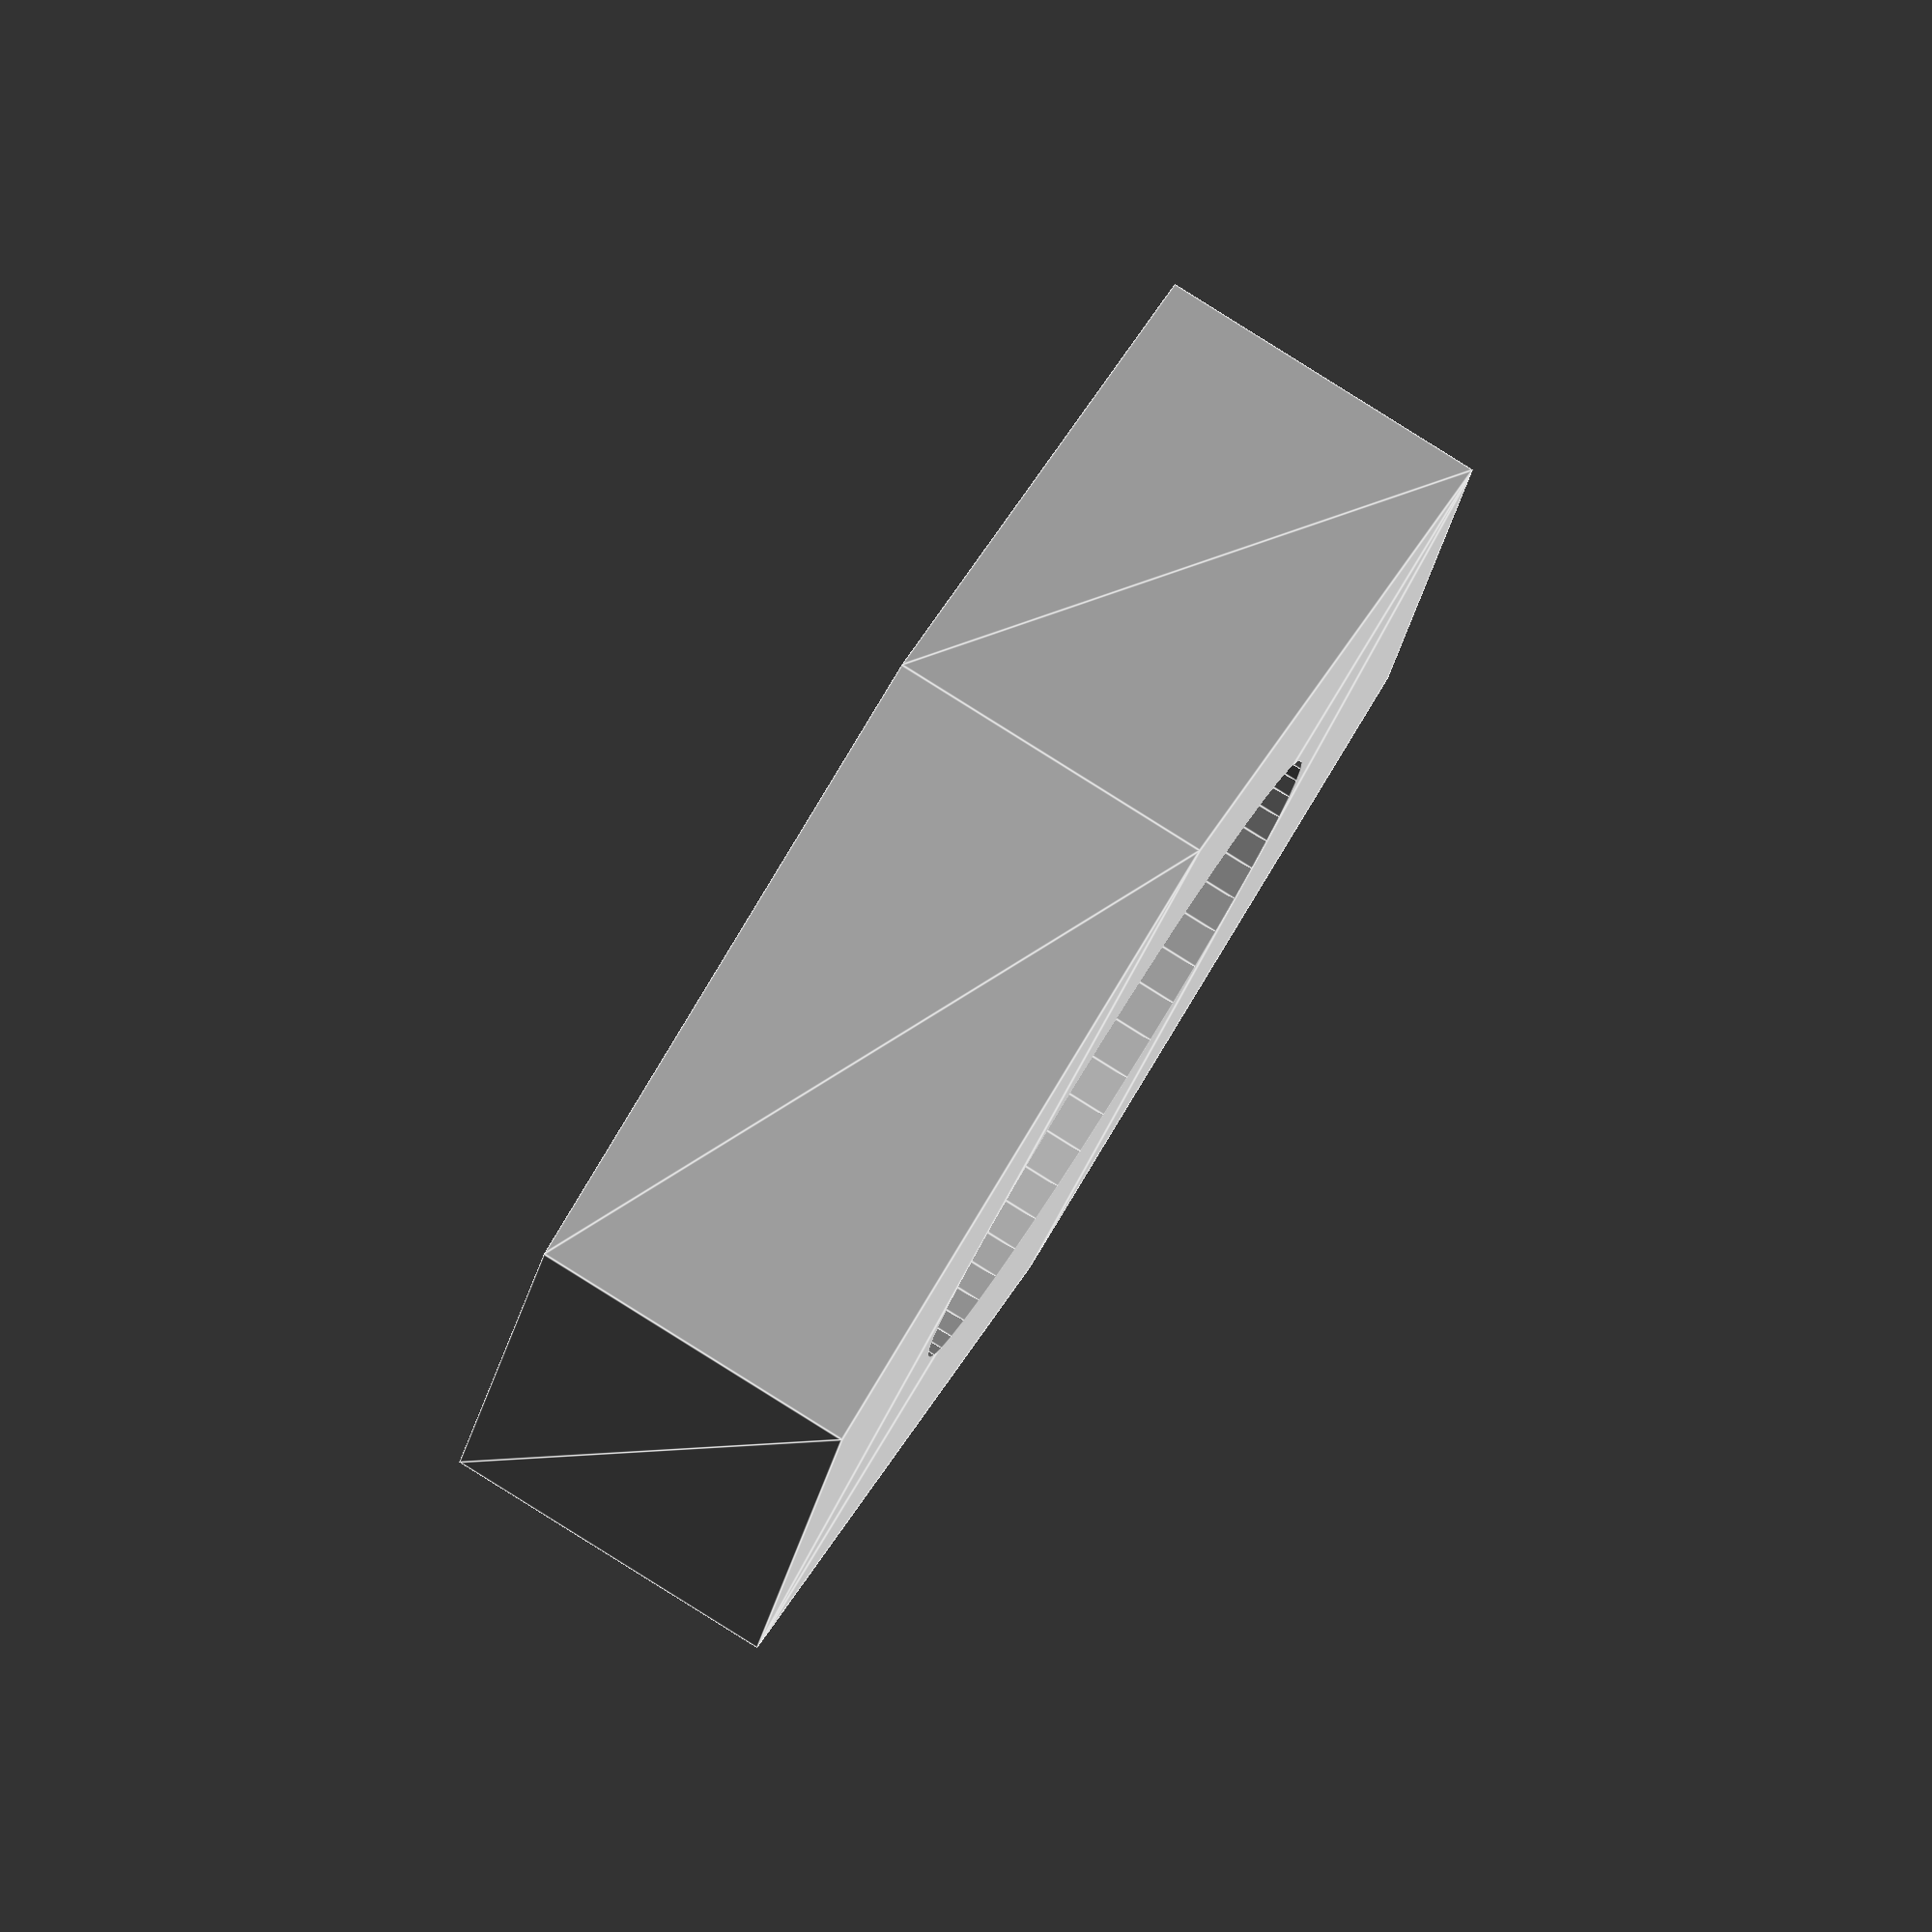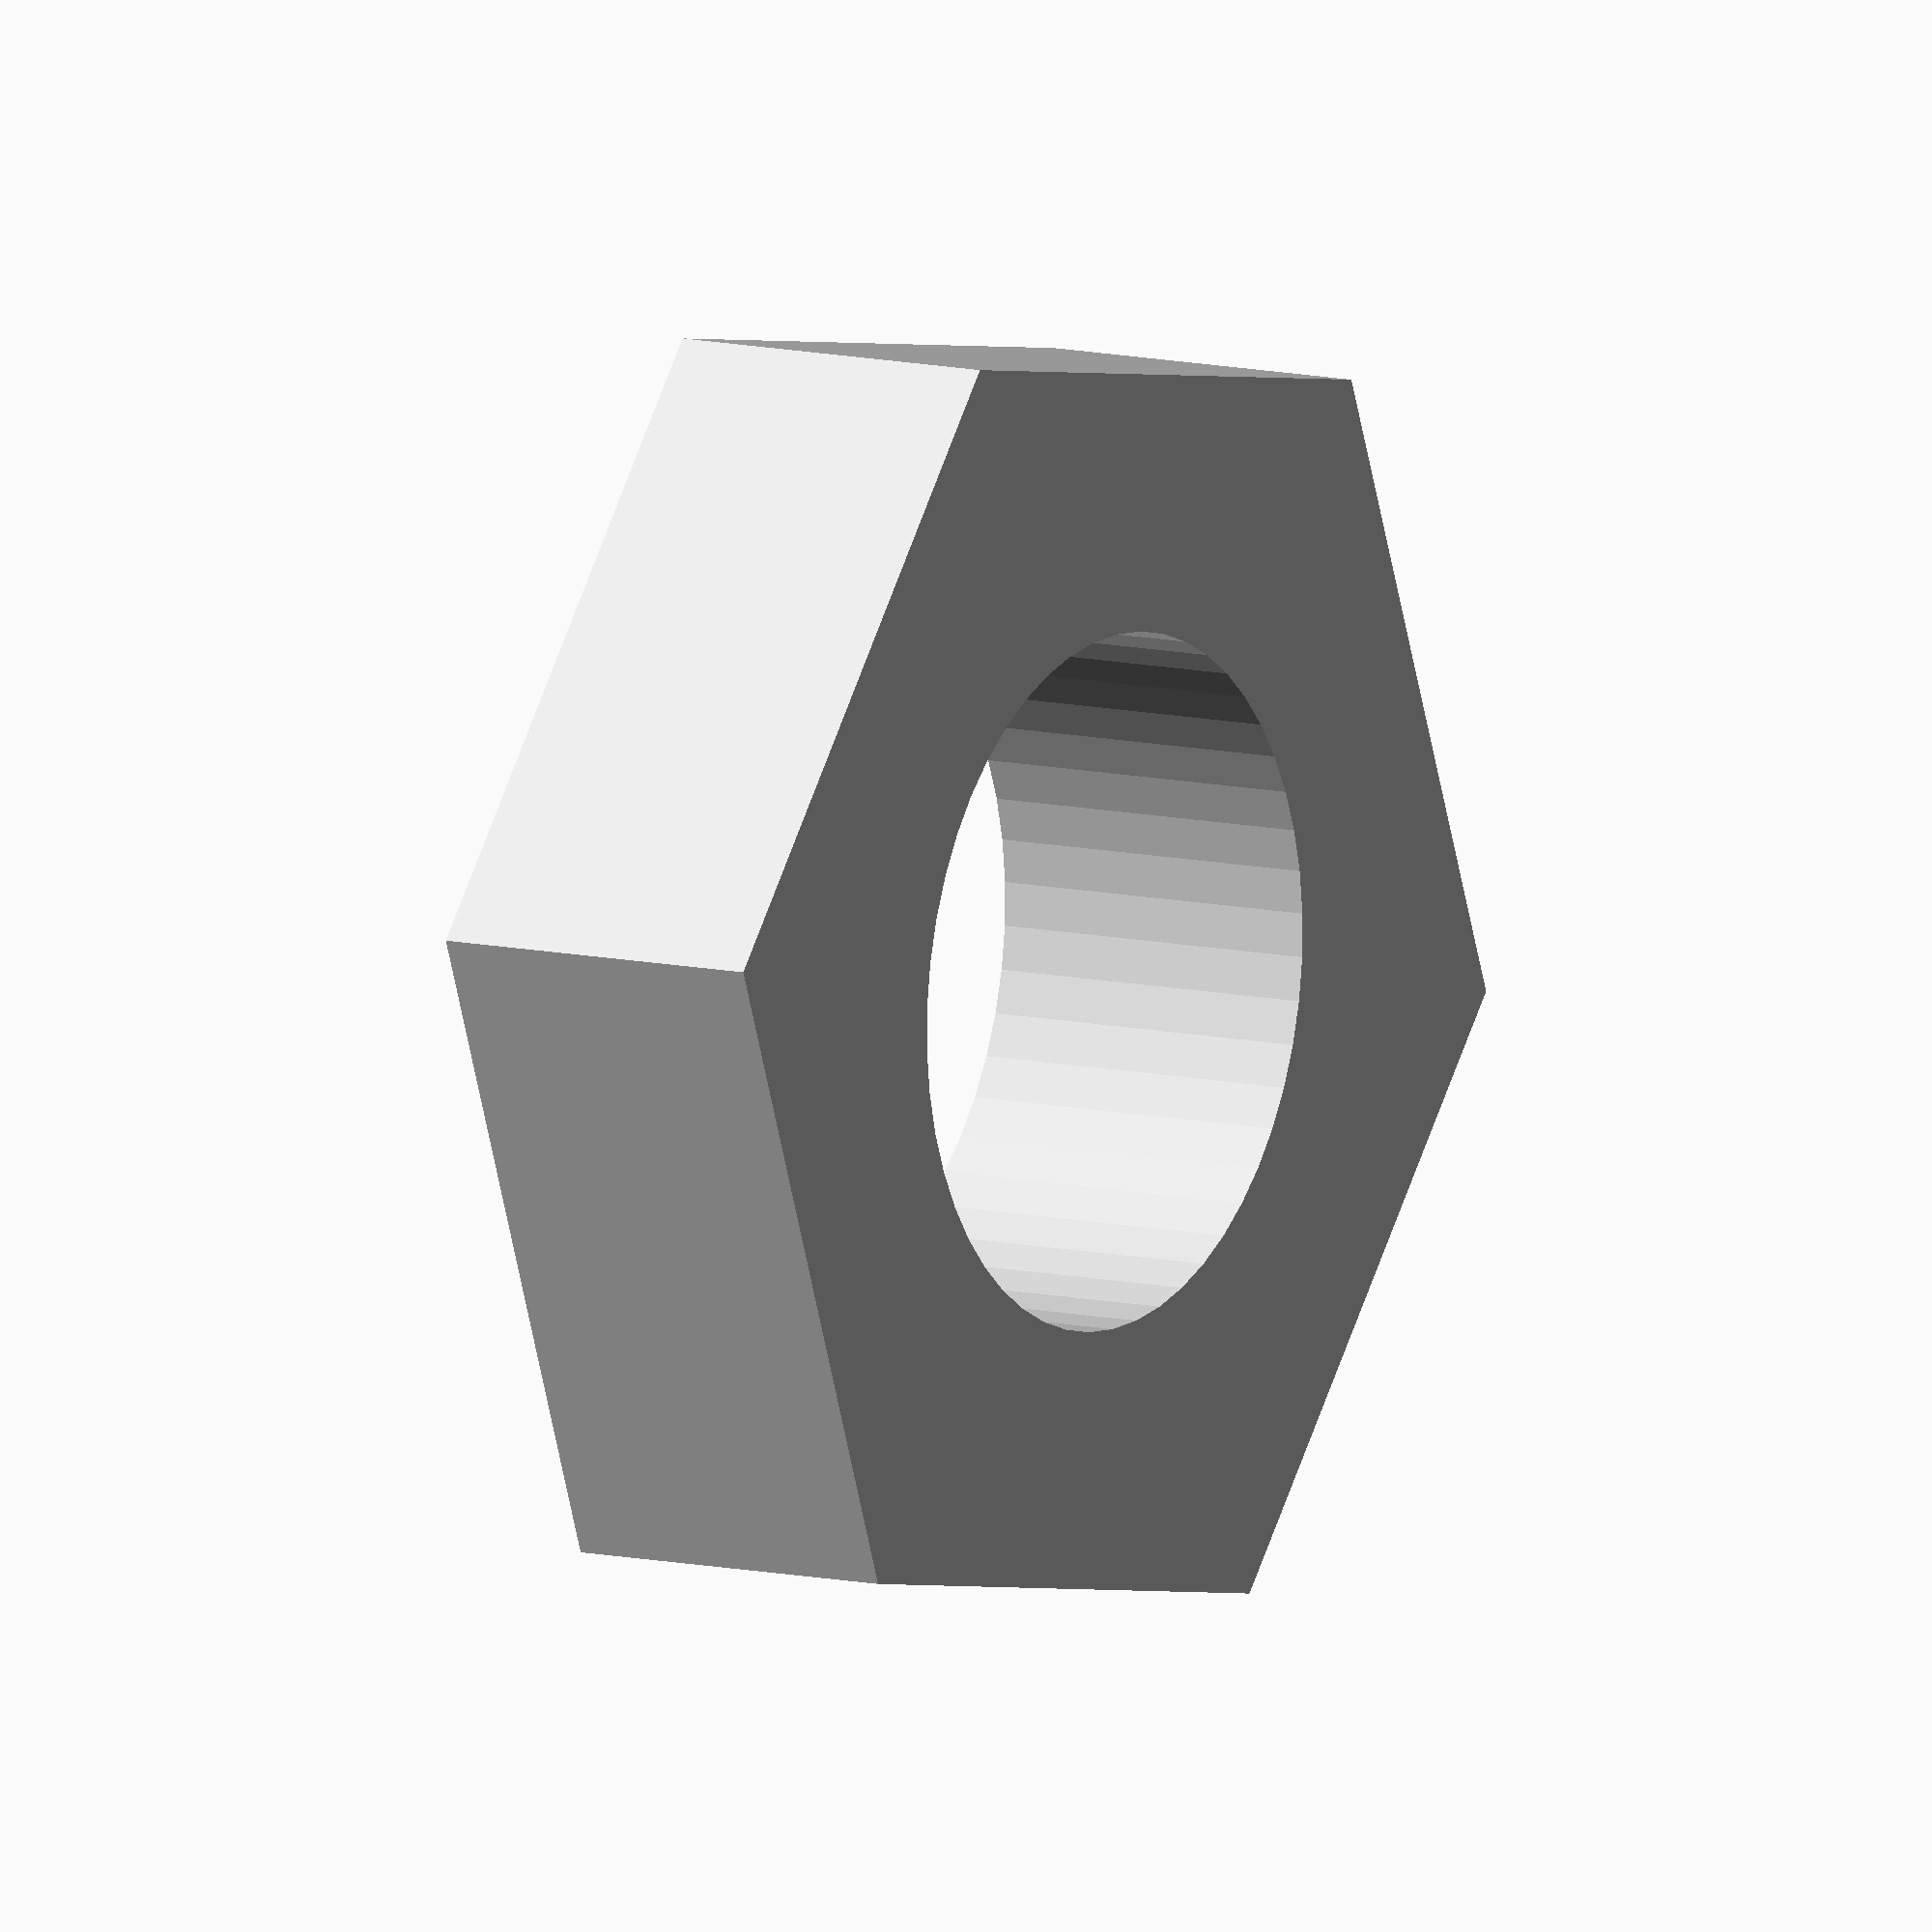
<openscad>
// Nut model.

$fn = 50;
OX = 0.01;

// 2D nut polygon.
module regular_polygon(order, r = 1) {
    angles = [for(i = [0 : order - 1]) i * (360 / order)];
    coords = [for(th = angles) [r * cos(th), r * sin(th)]];
    polygon(coords);
}

// Simple nut model.
// d - rod diameter.
// m - nut height.
// e - max outer nut diameter.
// order - nut corner count.
// material - nut color.
module nut(d = 10, m = 5, e = 20, order = 6, material = [0.8, 0.8, 0.8]) {
    color(material) difference() {
        linear_extrude(height = m) regular_polygon(order, e / 2);
        translate([0, 0, -OX]) cylinder(r = d / 2, h = m + 2 * OX);
    }
}

// Example:
nut(10, 5, 20);

</openscad>
<views>
elev=276.2 azim=136.9 roll=122.1 proj=o view=edges
elev=350.3 azim=291.0 roll=122.3 proj=o view=wireframe
</views>
